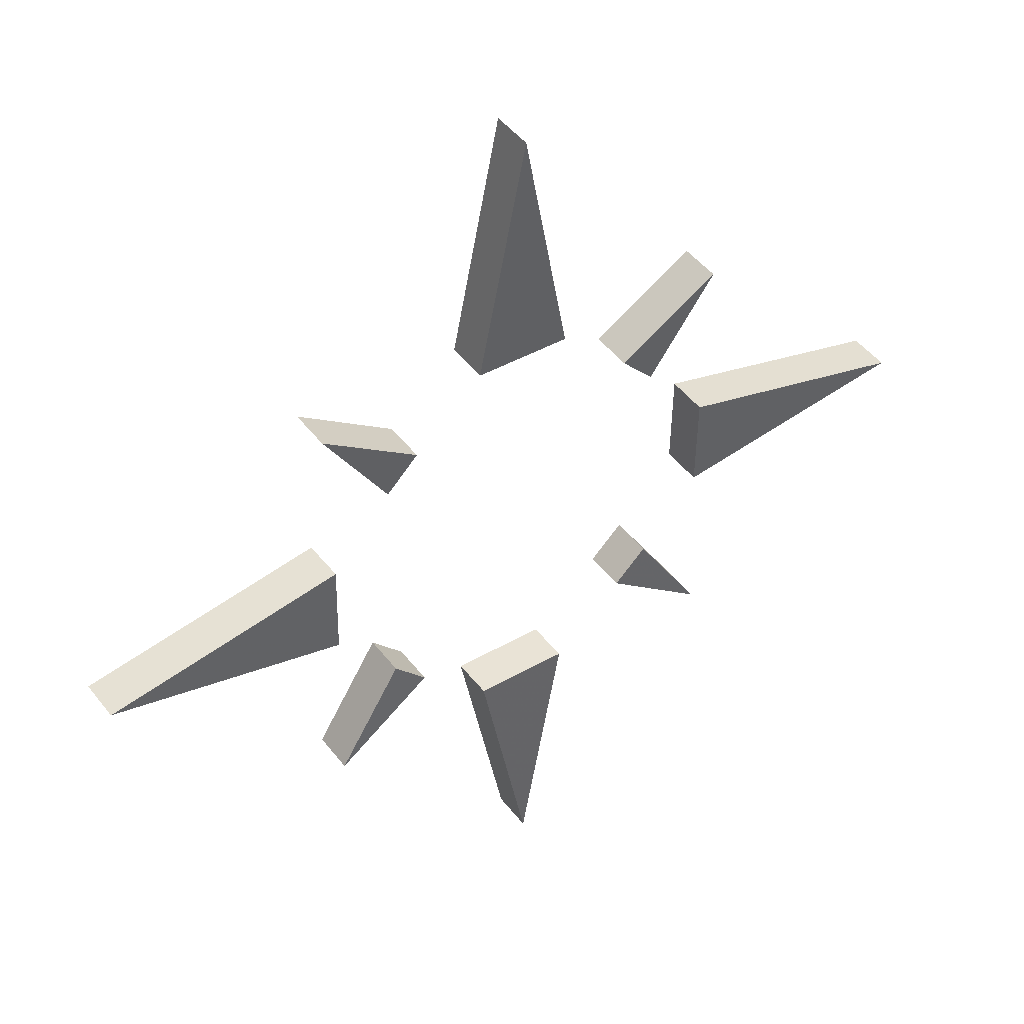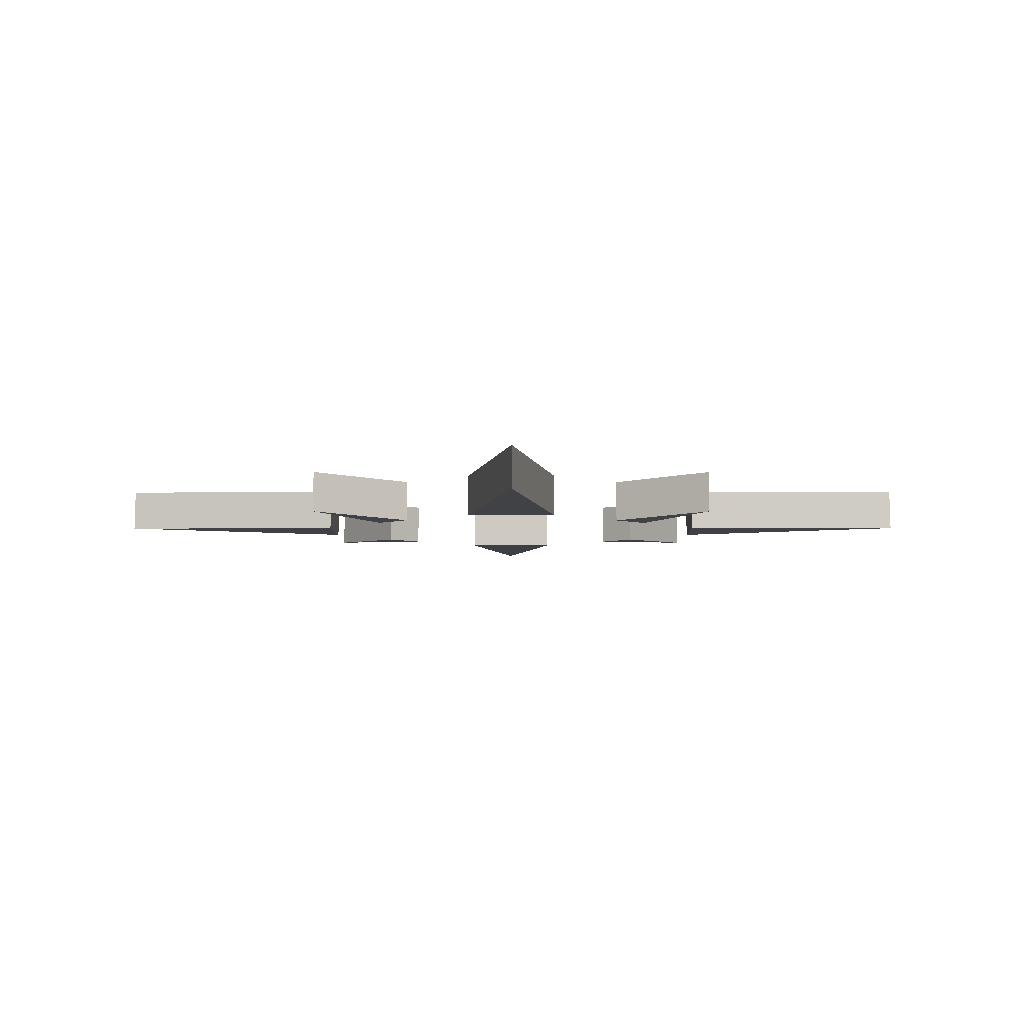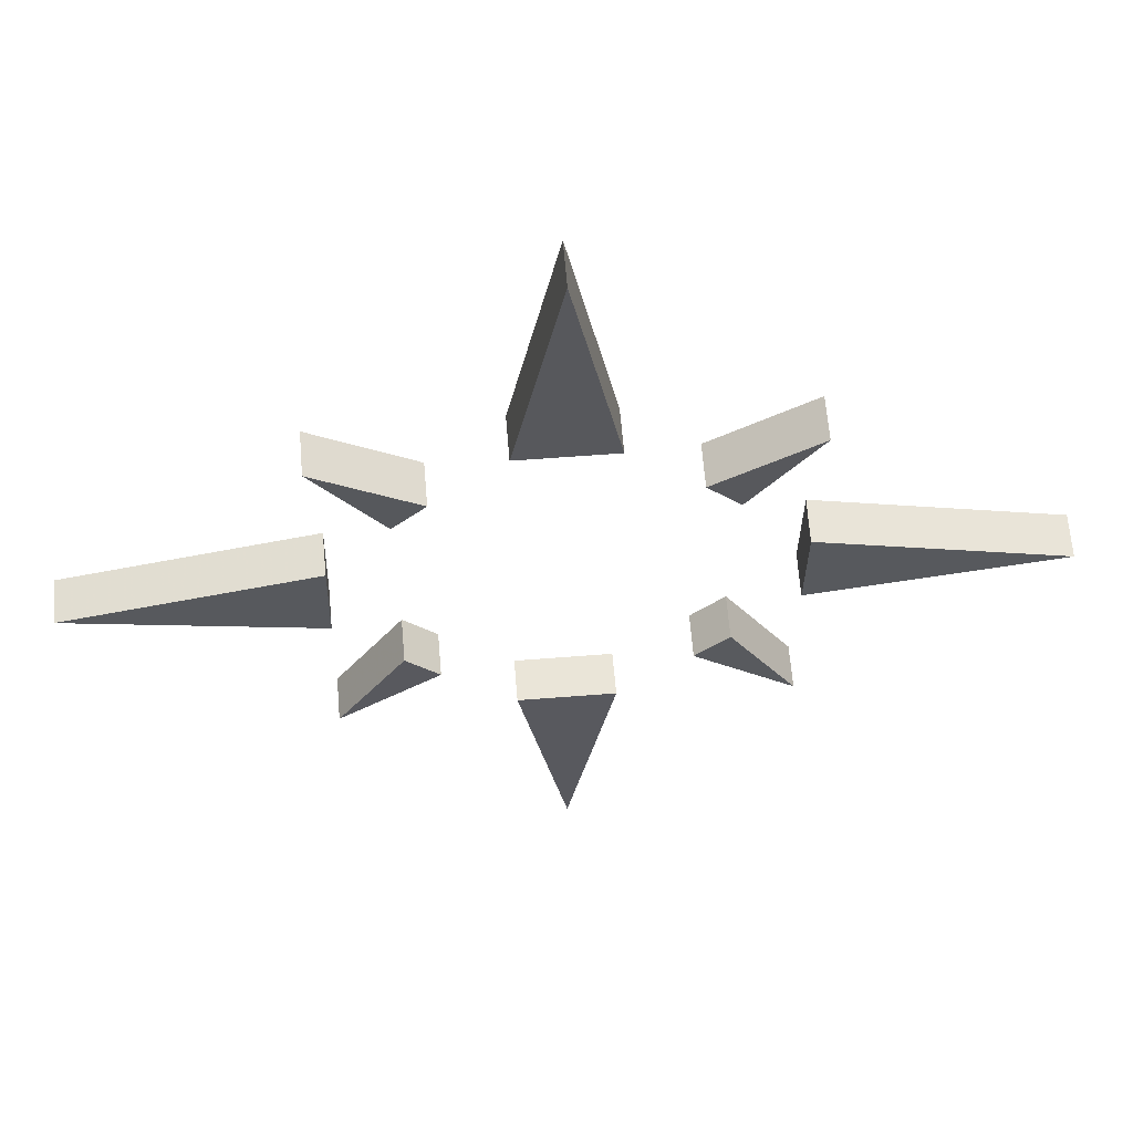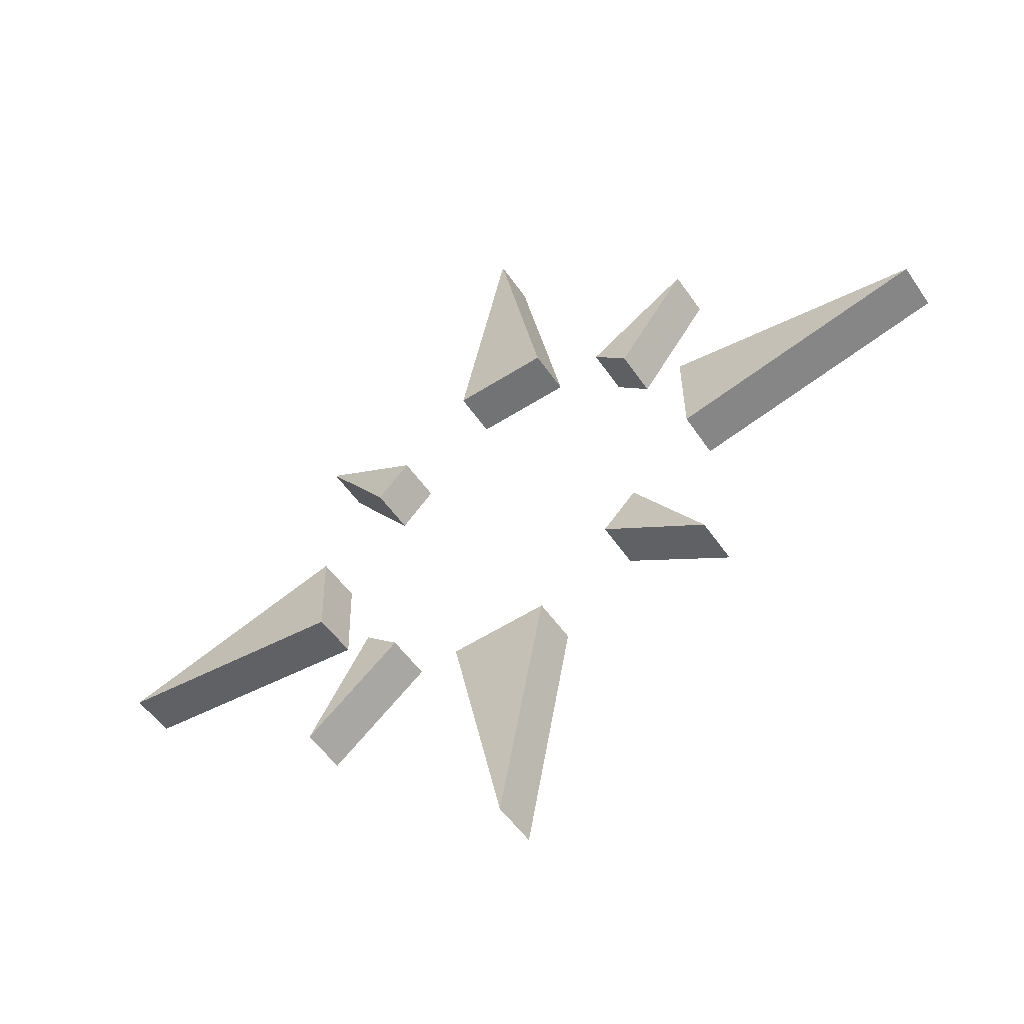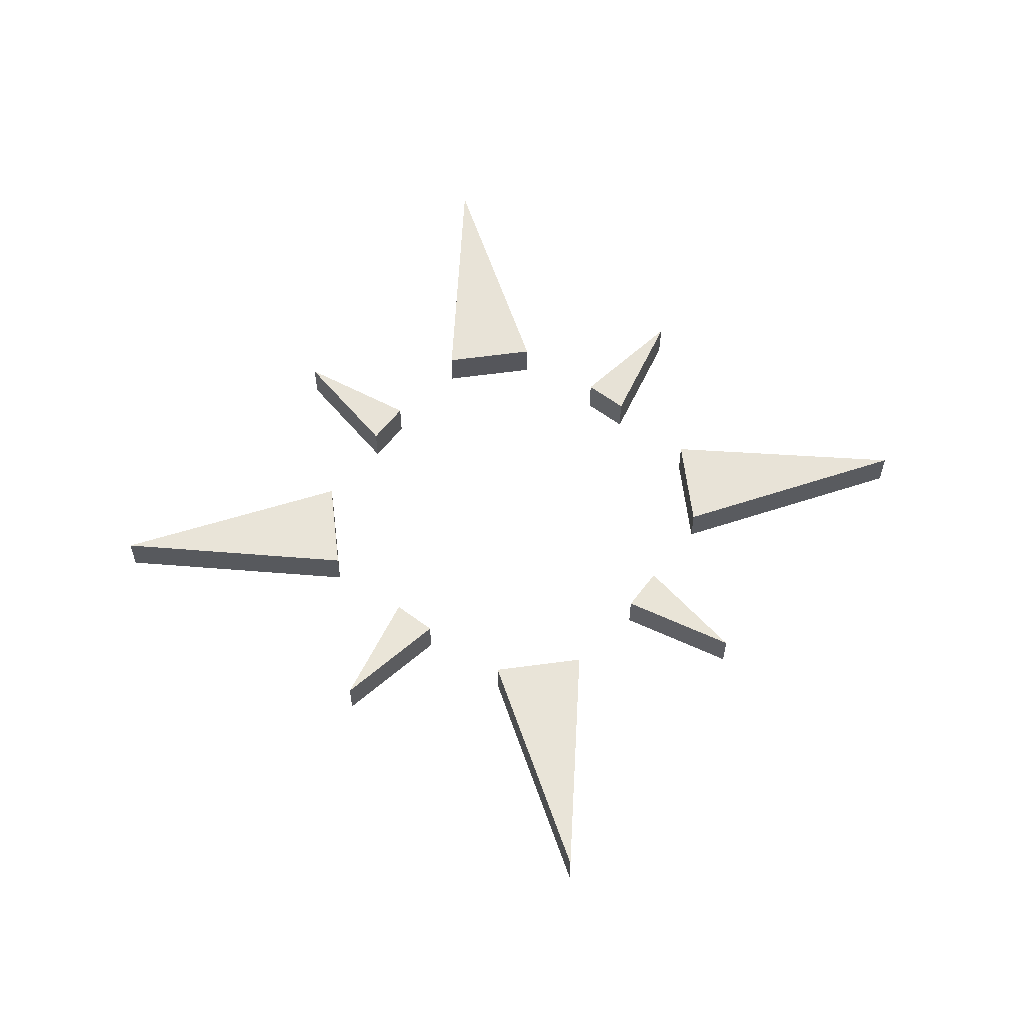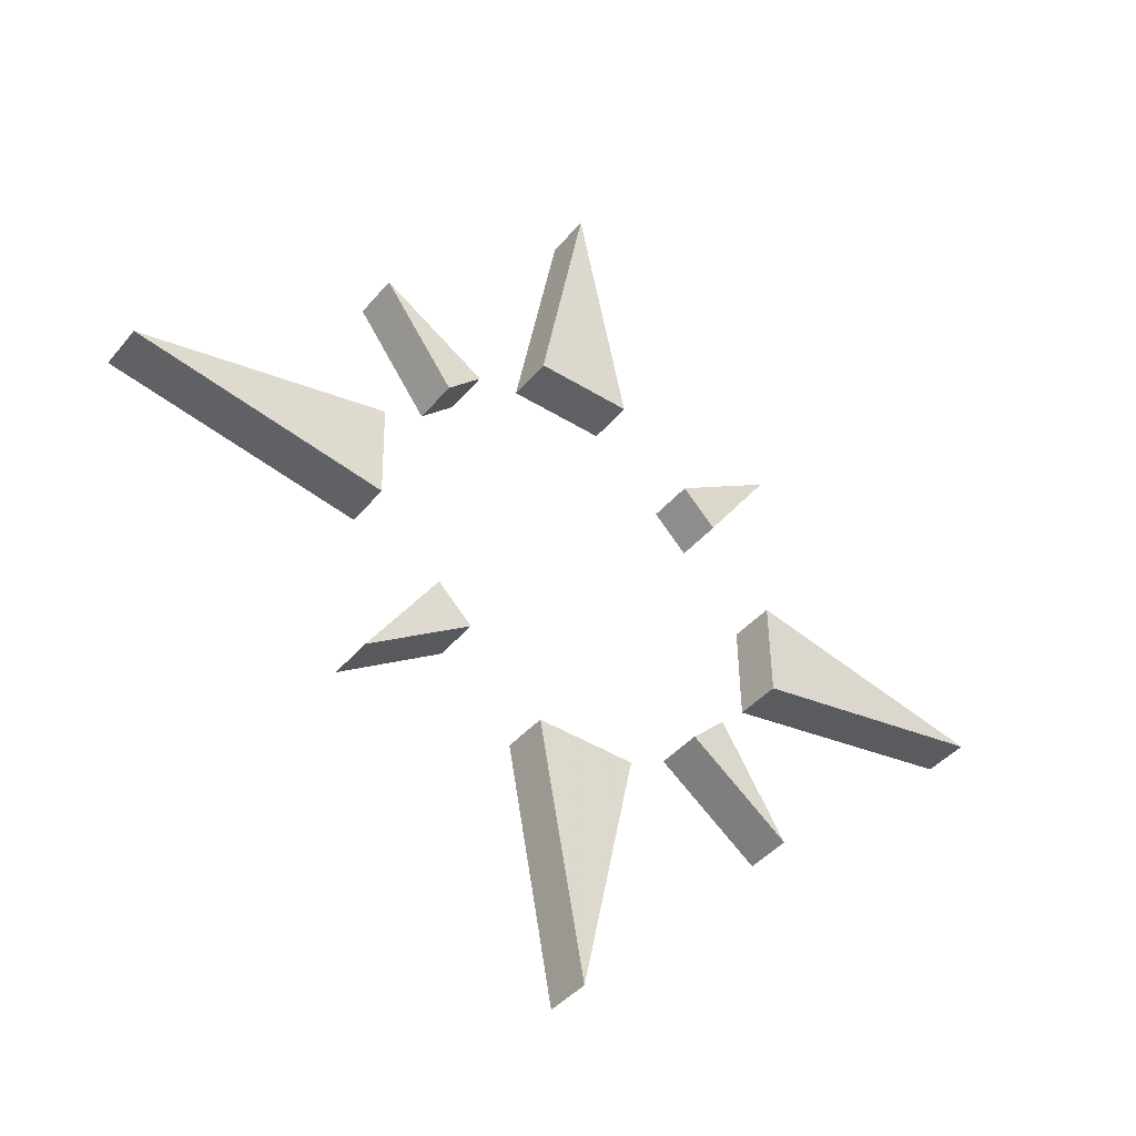
<metadata>
{"format":"obj","ext":"obj","renderer":"f3d","projection":"perspective","resolution":1024,"background":"white","views":[{"elev":43.4,"azim":-33.9,"up":"+Y"},{"elev":-5.4,"azim":-0.1,"up":"+Z"},{"elev":59.8,"azim":-4.6,"up":"+Y"},{"elev":-54.9,"azim":-145.8,"up":"+Y"},{"elev":61.1,"azim":172.1,"up":"+Z"},{"elev":-42.9,"azim":143.3,"up":"+Y"}]}
</metadata>
<code>
o obj_0
v 8.834 		-44.34 		0
v -1.166 		-95.33 		0.817
v -11.17 		-44.34 		0
v -32.94 		-24.03 		9.183
v -47.11 		-45.11 		10
v -26.03 		-30.94 		9.183
v 30.61 		25.7 		9.183
v -1.166 		97 		0.817
v -33 		25.76 		0
v 8.834 		46.01 		0
v -11.17 		46.01 		0
v -1.166 		96.83 		10
v 30.98 		-23.79 		9.183
v -46.02 		-9.167 		9.183
v -45.67 		10.83 		9.183
v 23.95 		-30.58 		9.183
v 44.77 		-45.11 		10
v 23.7 		32.61 		9.183
v -11.17 		45.83 		9.183
v 8.834 		45.83 		9.183
v 94.99 		-0.055 		10
v 30.67 		25.76 		0
v 43.83 		-9.164 		9.183
v 23.76 		32.67 		0
v 44.83 		46.83 		0.817
v 44.18 		10.83 		9.183
v 44.77 		46.77 		10
v -47.11 		46.77 		10
v -26.03 		32.61 		9.183
v -32.94 		25.7 		9.183
v 8.834 		-44.17 		9.183
v -11.17 		-44.17 		9.183
v -1.166 		-95.16 		10
v 95.17 		-0.058 		0.817
v 24.01 		-30.64 		0
v 31.04 		-23.85 		0
v -96.83 		1.721 		10
v 44.36 		10.83 		0
v 44.01 		-9.167 		0
v -97 		1.724 		0.817
v -47.17 		46.83 		0.817
v -26.09 		32.67 		0
v -46.19 		-9.164 		0
v -45.84 		10.83 		0
v -33 		-24.09 		0
v -26.09 		-31 		0
v -47.17 		-45.17 		0.817
v 44.83 		-45.17 		0.817
g group_0_4634441
f 1 2 3
f 4 5 6
f 15 37 14
f 24 25 22
f 23 21 26
f 42 29 9
f 42 41 29
f 27 18 7
f 28 30 29
f 8 11 12
f 14 44 15
f 11 10 19
f 33 31 32
f 9 29 30
f 48 35 36
f 20 19 10
f 45 4 46
f 6 46 4
f 40 37 44
f 43 14 37
f 5 46 6
f 22 7 18
f 38 34 39
f 21 23 34
f 17 13 16
f 11 8 10
f 41 28 29
f 13 17 36
f 9 41 42
f 9 28 41
f 47 45 46
f 36 17 48
f 19 12 11
f 3 32 1
f 28 9 30
f 24 22 18
f 12 19 20
f 31 1 32
f 25 27 7
f 4 45 47
f 5 4 47
f 5 47 46
f 7 22 25
f 14 43 44
f 8 12 10
f 20 10 12
f 32 3 33
f 2 33 3
f 25 24 27
f 18 27 24
f 38 39 26
f 43 40 44
f 31 33 1
f 15 44 37
f 23 26 39
f 1 33 2
f 37 40 43
f 23 39 34
f 21 34 38
f 21 38 26
f 35 13 36
f 13 35 16
f 35 48 16
f 17 16 48

</code>
